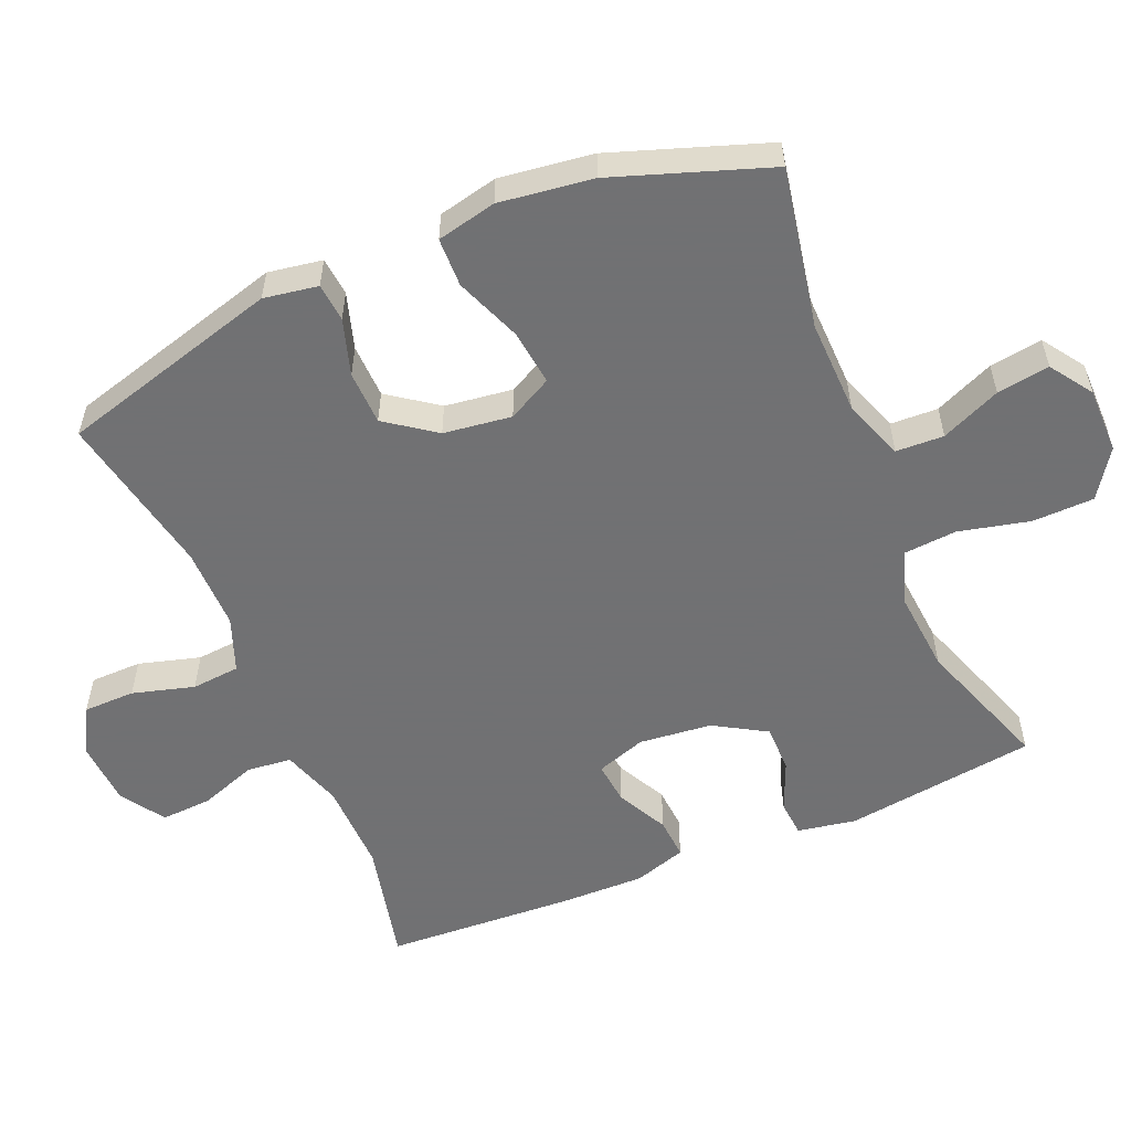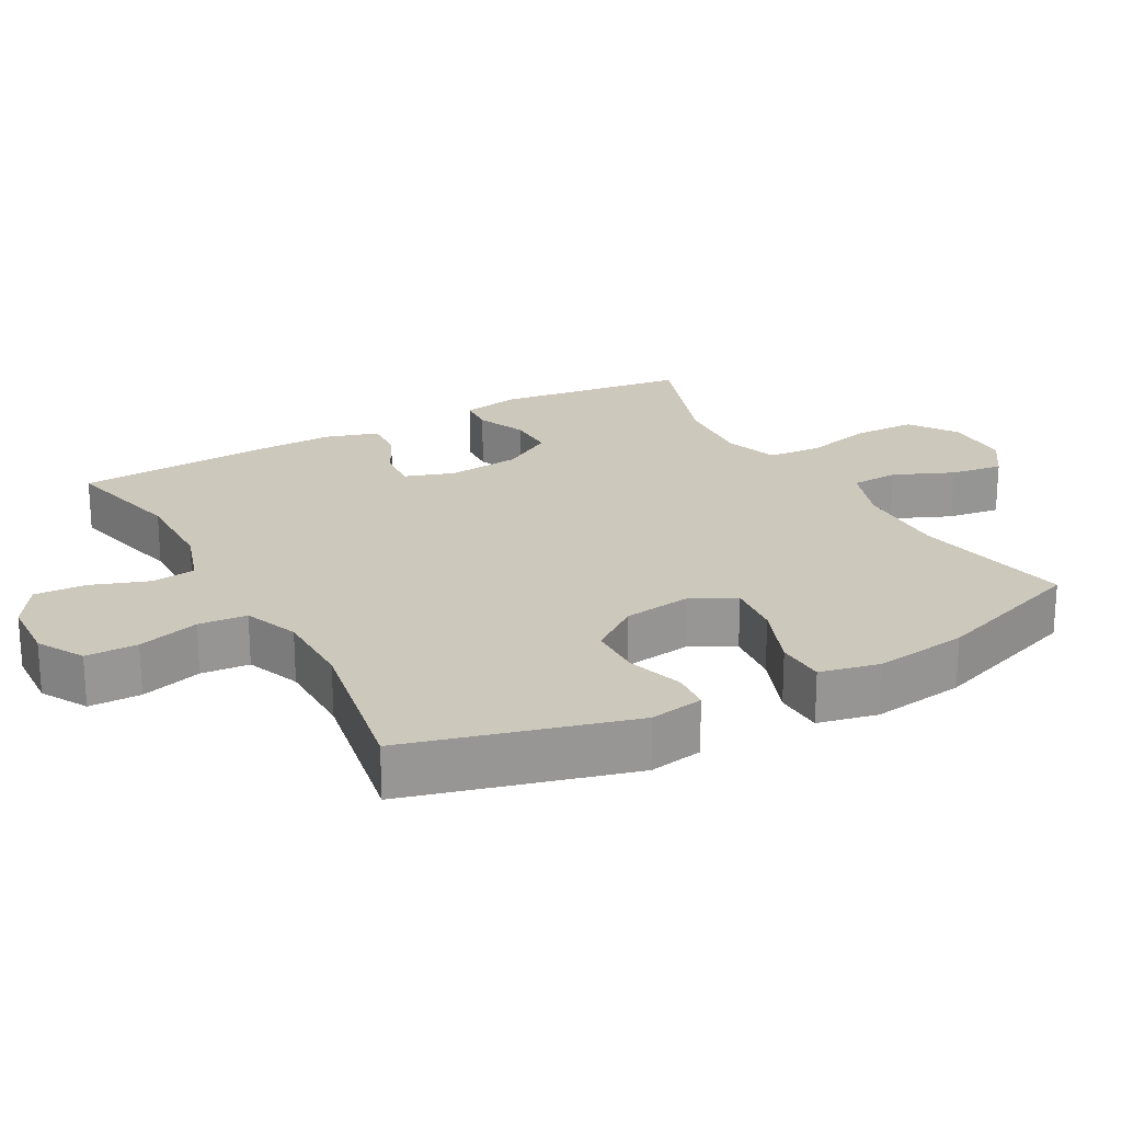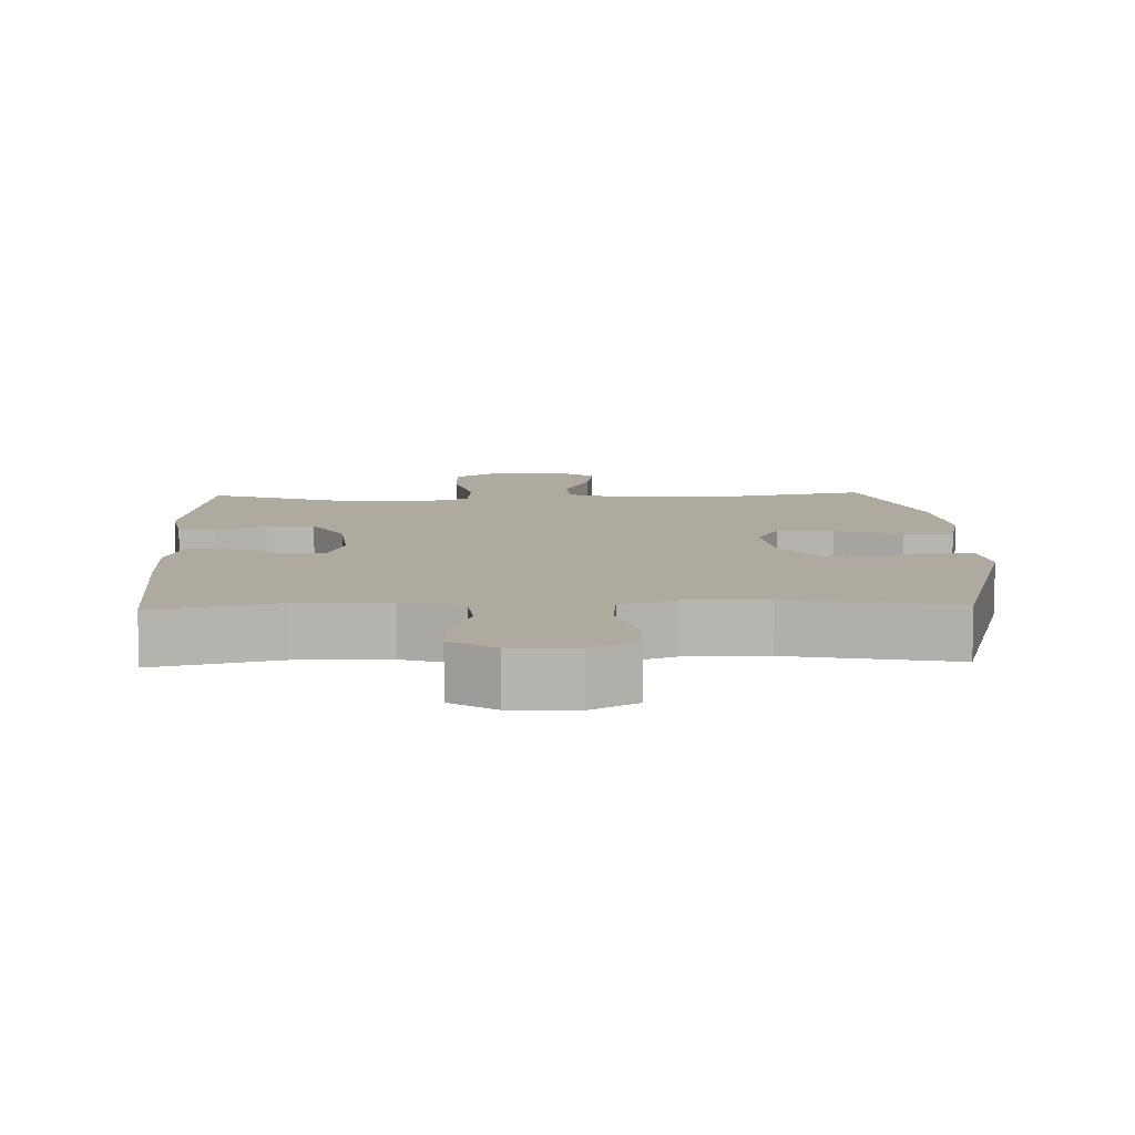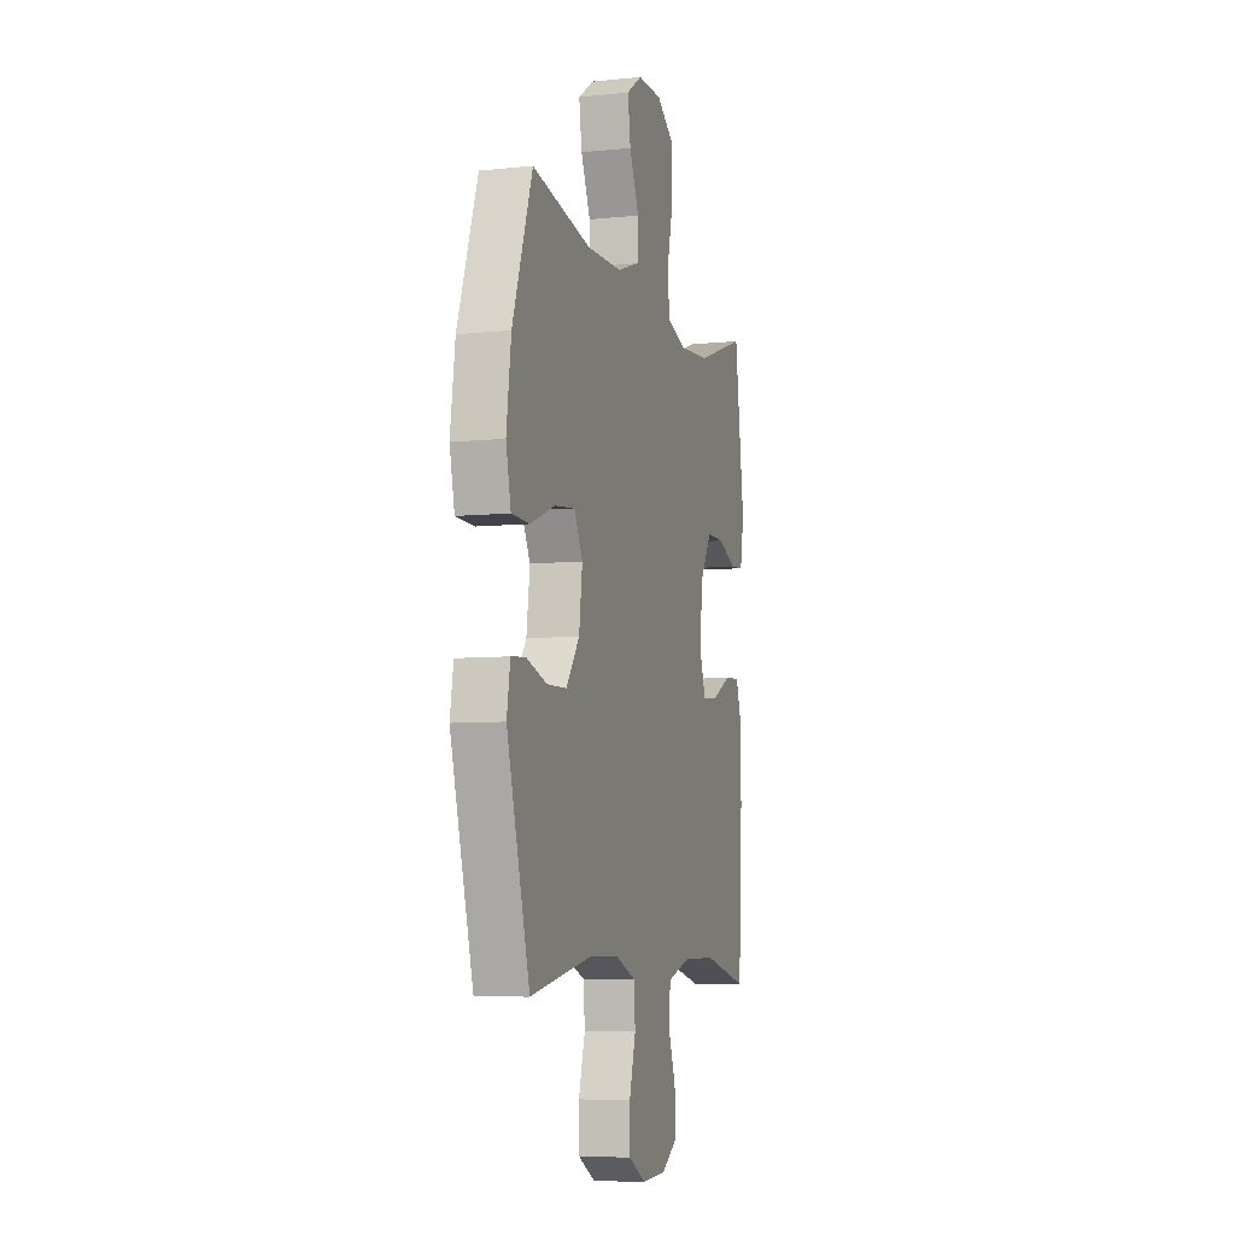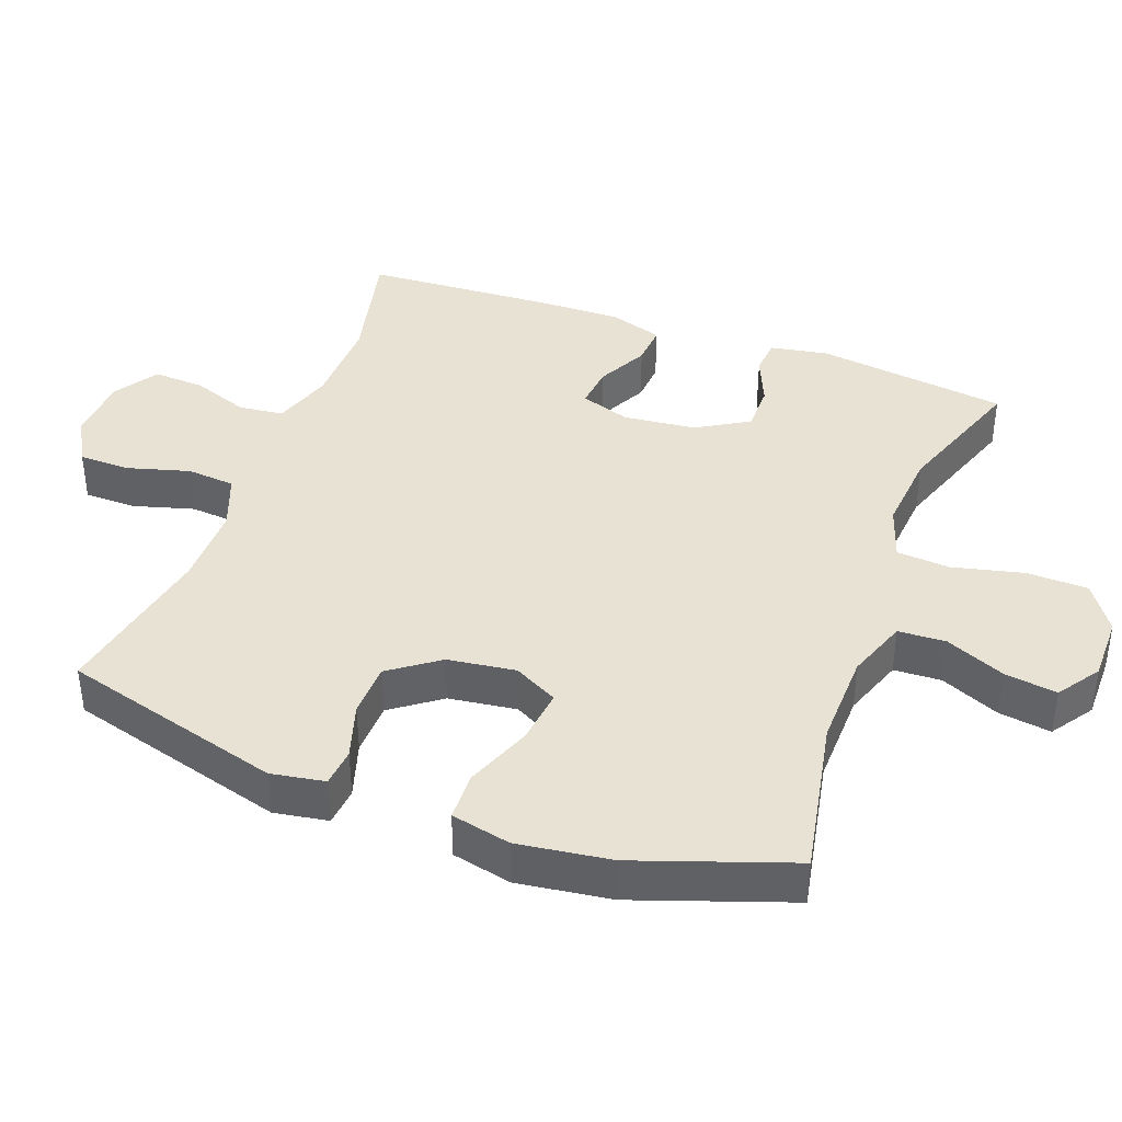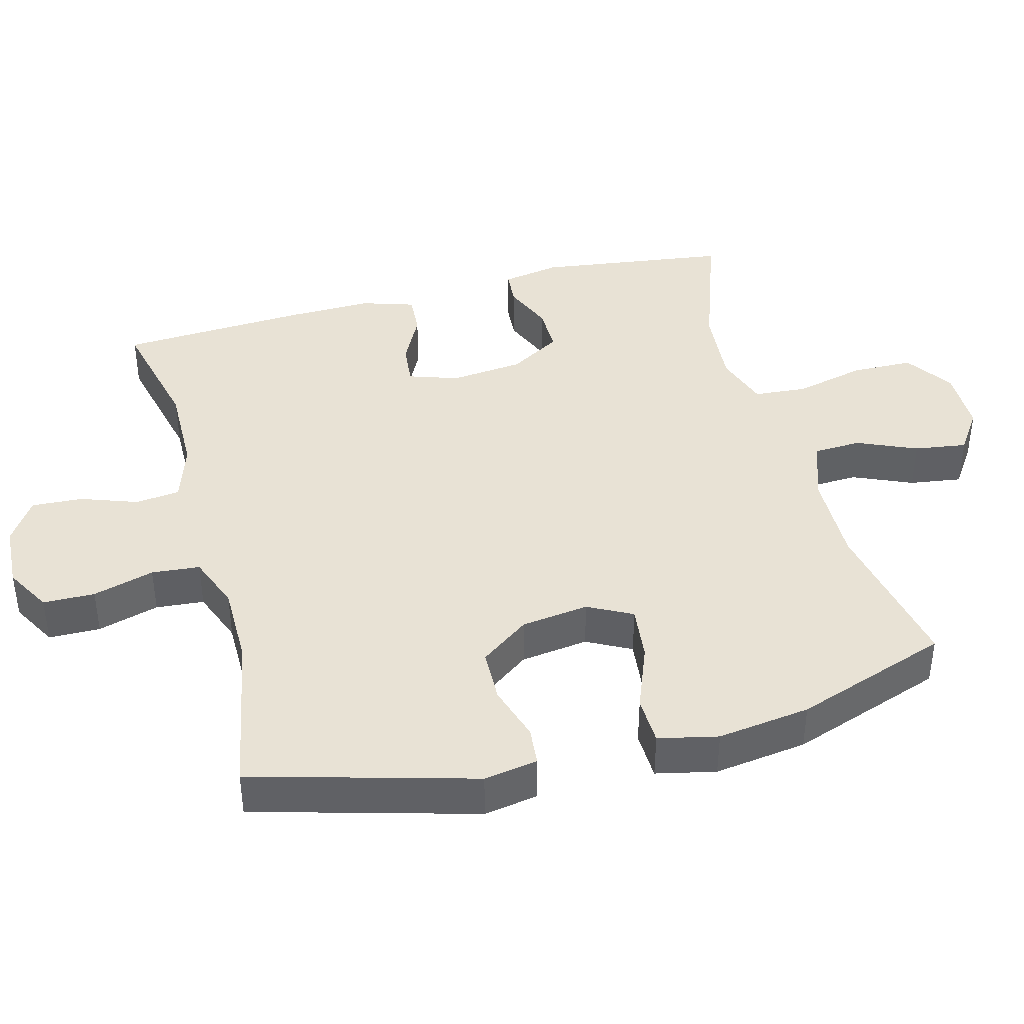
<metadata>
{"format":"obj","ext":"obj","renderer":"f3d","projection":"perspective","resolution":1024,"background":"white","views":[{"elev":-55.3,"azim":-67.0,"up":"+Y"},{"elev":22.2,"azim":-119.1,"up":"+Y"},{"elev":9.4,"azim":178.0,"up":"+Y"},{"elev":-6.9,"azim":-73.2,"up":"+Z"},{"elev":39.8,"azim":-69.7,"up":"+Y"},{"elev":40.7,"azim":-104.9,"up":"+Y"}]}
</metadata>
<code>
v -0.5 0.07 -0.5
v -0.588 0.07 -0.184
v -0.575 0.07 -0.107
v -0.52 0.07 -0.102
v -0.44 0.07 -0.127
v -0.363 0.07 -0.125
v -0.312 0.07 -0.055
v -0.299 0.07 0.042
v -0.332 0.07 0.105
v -0.411 0.07 0.096
v -0.506 0.07 0.059
v -0.576 0.07 0.061
v -0.595 0.07 0.146
v -0.577 0.07 0.279
v -0.5 0.07 0.5
v -0.272 0.07 0.456
v -0.137 0.07 0.459
v -0.05 0.07 0.49
v -0.047 0.07 0.558
v -0.084 0.07 0.643
v -0.095 0.07 0.718
v -0.035 0.07 0.759
v 0.059 0.07 0.759
v 0.127 0.07 0.713
v 0.129 0.07 0.625
v 0.105 0.07 0.524
v 0.111 0.07 0.448
v 0.189 0.07 0.422
v 0.306 0.07 0.432
v 0.5 0.07 0.5
v 0.537 0.07 0.226
v 0.522 0.07 0.143
v 0.47 0.07 0.139
v 0.399 0.07 0.169
v 0.331 0.07 0.169
v 0.287 0.07 0.095
v 0.276 0.07 -0.009
v 0.3 0.07 -0.08
v 0.361 0.07 -0.074
v 0.434 0.07 -0.037
v 0.493 0.07 -0.033
v 0.517 0.07 -0.108
v 0.515 0.07 -0.229
v 0.5 0.07 -0.5
v 0.324 0.07 -0.459
v 0.194 0.07 -0.461
v 0.108 0.07 -0.489
v 0.101 0.07 -0.553
v 0.13 0.07 -0.634
v 0.134 0.07 -0.707
v 0.071 0.07 -0.748
v -0.022 0.07 -0.753
v -0.088 0.07 -0.716
v -0.089 0.07 -0.642
v -0.064 0.07 -0.554
v -0.07 0.07 -0.485
v -0.148 0.07 -0.455
v -0.265 0.07 -0.455
v -0.5 0 -0.5
v -0.588 0 -0.184
v -0.575 0 -0.107
v -0.52 0 -0.102
v -0.44 0 -0.127
v -0.363 0 -0.125
v -0.312 0 -0.055
v -0.299 0 0.042
v -0.332 0 0.105
v -0.411 0 0.096
v -0.506 0 0.059
v -0.576 0 0.061
v -0.595 0 0.146
v -0.577 0 0.279
v -0.5 0 0.5
v -0.272 0 0.456
v -0.137 0 0.459
v -0.05 0 0.49
v -0.047 0 0.558
v -0.084 0 0.643
v -0.095 0 0.718
v -0.035 0 0.759
v 0.059 0 0.759
v 0.127 0 0.713
v 0.129 0 0.625
v 0.105 0 0.524
v 0.111 0 0.448
v 0.189 0 0.422
v 0.306 0 0.432
v 0.5 0 0.5
v 0.537 0 0.226
v 0.522 0 0.143
v 0.47 0 0.139
v 0.399 0 0.169
v 0.331 0 0.169
v 0.287 0 0.095
v 0.276 0 -0.009
v 0.3 0 -0.08
v 0.361 0 -0.074
v 0.434 0 -0.037
v 0.493 0 -0.033
v 0.517 0 -0.108
v 0.515 0 -0.229
v 0.5 0 -0.5
v 0.324 0 -0.459
v 0.194 0 -0.461
v 0.108 0 -0.489
v 0.101 0 -0.553
v 0.13 0 -0.634
v 0.134 0 -0.707
v 0.071 0 -0.748
v -0.022 0 -0.753
v -0.088 0 -0.716
v -0.089 0 -0.642
v -0.064 0 -0.554
v -0.07 0 -0.485
v -0.148 0 -0.455
v -0.265 0 -0.455
f 52 53 54 55
f 52 55 56
f 51 52 56
f 48 49 50 51
f 47 48 51 56
f 46 47 56 57
f 42 43 44 45
f 42 45 46 57
f 39 40 41 42
f 38 39 42 57
f 31 32 33 34
f 29 30 31 34
f 28 29 34 35
f 27 28 35 36
f 23 24 25 26
f 23 26 27
f 22 23 27
f 19 20 21 22
f 18 19 22 27
f 17 18 27 36
f 13 14 15 16
f 10 11 12 13
f 9 10 13 16
f 8 9 16 17
f 2 3 4 5
f 58 1 2 5
f 58 5 6
f 37 38 57 58
f 37 58 6 7
f 17 36 37
f 7 8 17 37
f 113 112 111 110
f 114 113 110
f 114 110 109
f 109 108 107 106
f 114 109 106 105
f 115 114 105 104
f 103 102 101 100
f 115 104 103 100
f 100 99 98 97
f 115 100 97 96
f 92 91 90 89
f 92 89 88 87
f 93 92 87 86
f 94 93 86 85
f 84 83 82 81
f 85 84 81
f 85 81 80
f 80 79 78 77
f 85 80 77 76
f 94 85 76 75
f 74 73 72 71
f 71 70 69 68
f 74 71 68 67
f 75 74 67 66
f 63 62 61 60
f 63 60 59 116
f 64 63 116
f 116 115 96 95
f 65 64 116 95
f 95 94 75
f 95 75 66 65
f 1 59 60 2
f 2 60 61 3
f 3 61 62 4
f 4 62 63 5
f 5 63 64 6
f 6 64 65 7
f 7 65 66 8
f 8 66 67 9
f 9 67 68 10
f 10 68 69 11
f 11 69 70 12
f 12 70 71 13
f 13 71 72 14
f 14 72 73 15
f 15 73 74 16
f 16 74 75 17
f 17 75 76 18
f 18 76 77 19
f 19 77 78 20
f 20 78 79 21
f 21 79 80 22
f 22 80 81 23
f 23 81 82 24
f 24 82 83 25
f 25 83 84 26
f 26 84 85 27
f 27 85 86 28
f 28 86 87 29
f 29 87 88 30
f 30 88 89 31
f 31 89 90 32
f 32 90 91 33
f 33 91 92 34
f 34 92 93 35
f 35 93 94 36
f 36 94 95 37
f 37 95 96 38
f 38 96 97 39
f 39 97 98 40
f 40 98 99 41
f 41 99 100 42
f 42 100 101 43
f 43 101 102 44
f 44 102 103 45
f 45 103 104 46
f 46 104 105 47
f 47 105 106 48
f 48 106 107 49
f 49 107 108 50
f 50 108 109 51
f 51 109 110 52
f 52 110 111 53
f 53 111 112 54
f 54 112 113 55
f 55 113 114 56
f 56 114 115 57
f 57 115 116 58
f 58 116 59 1

</code>
